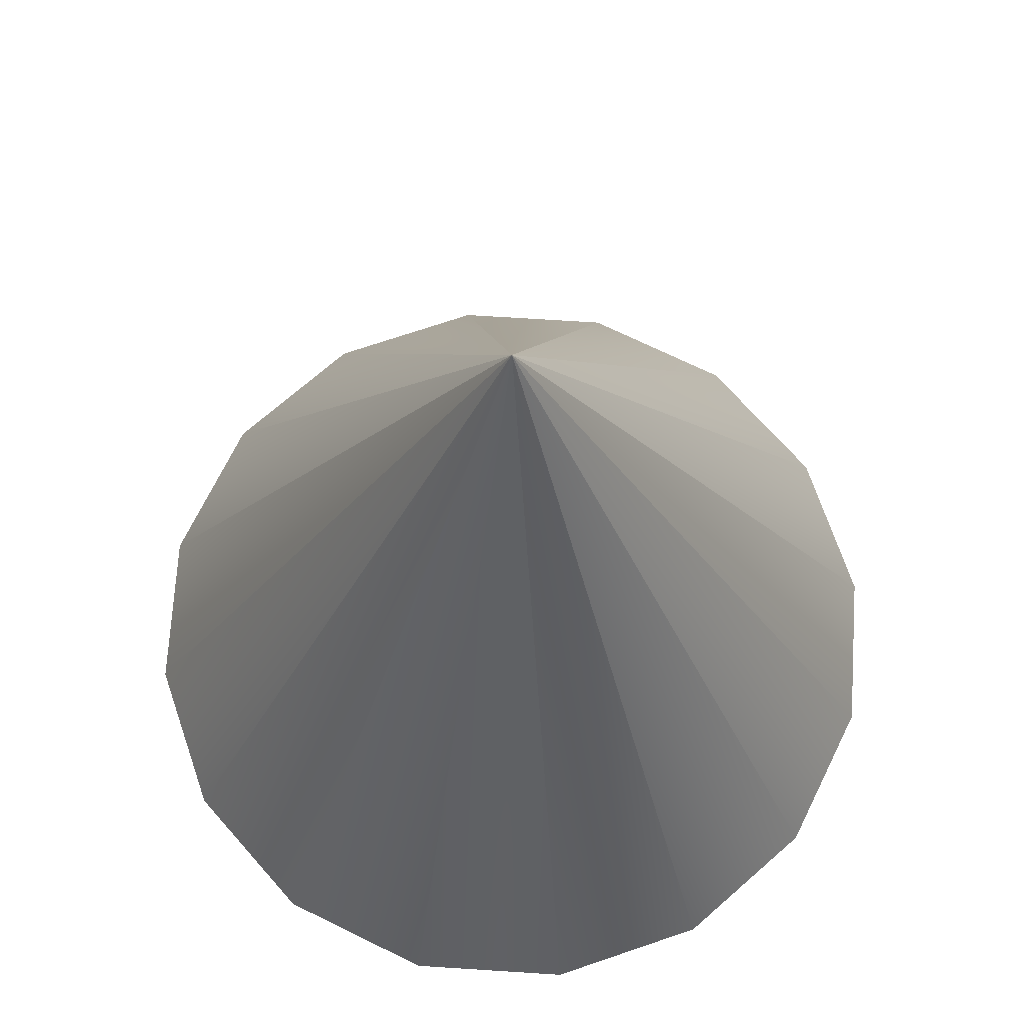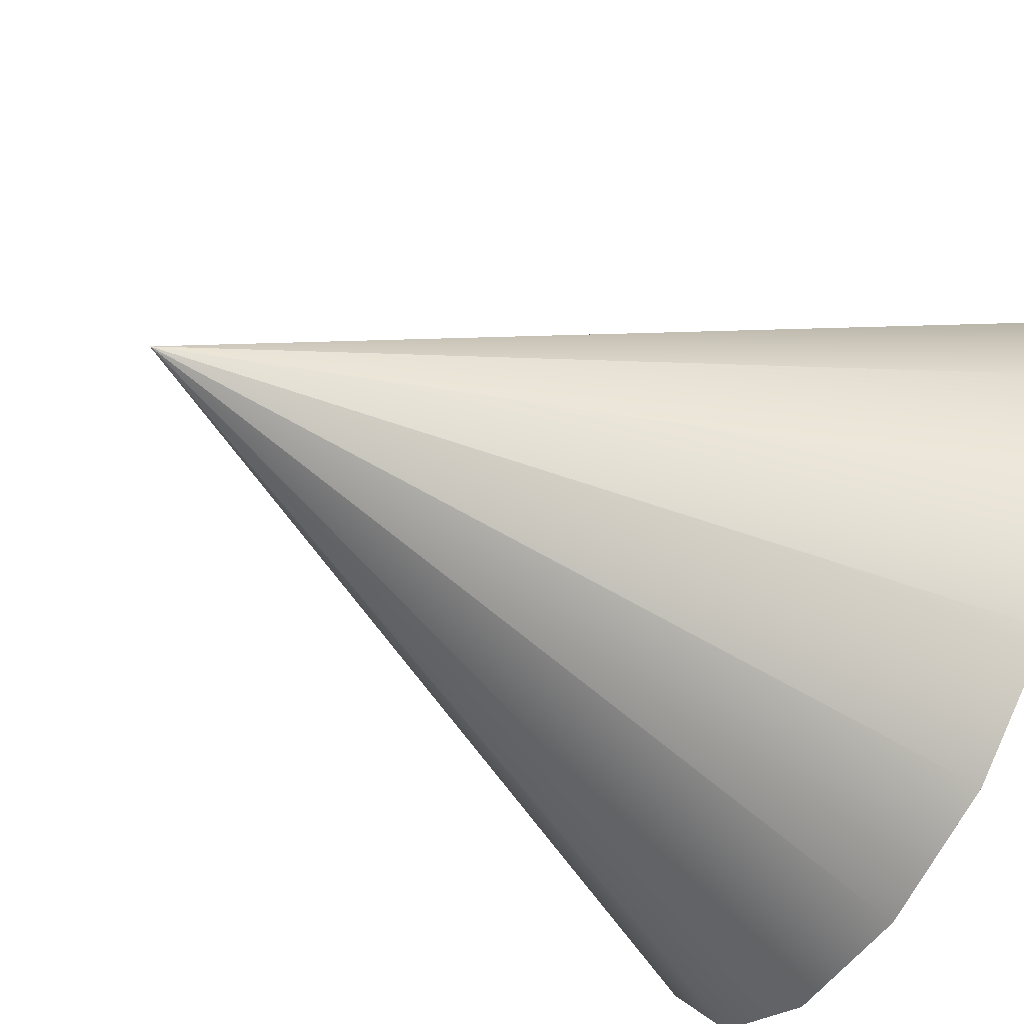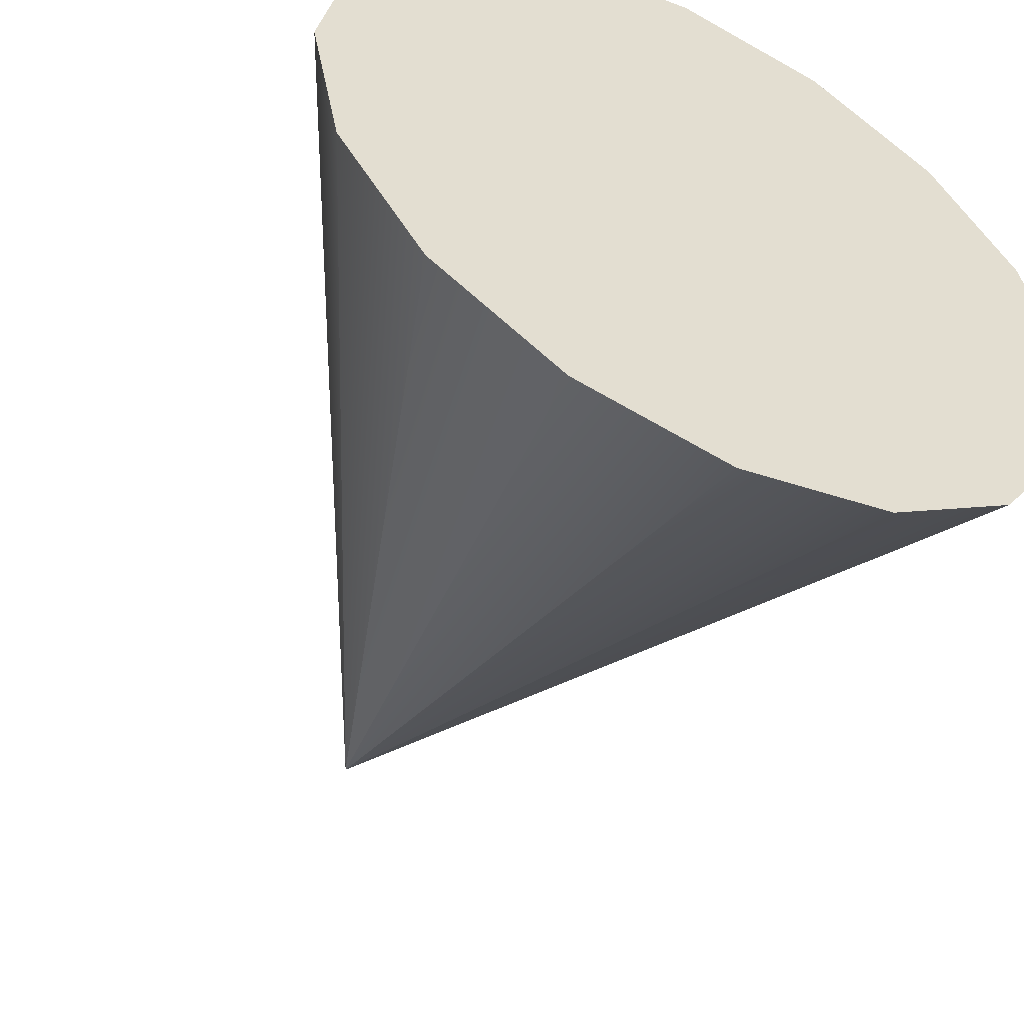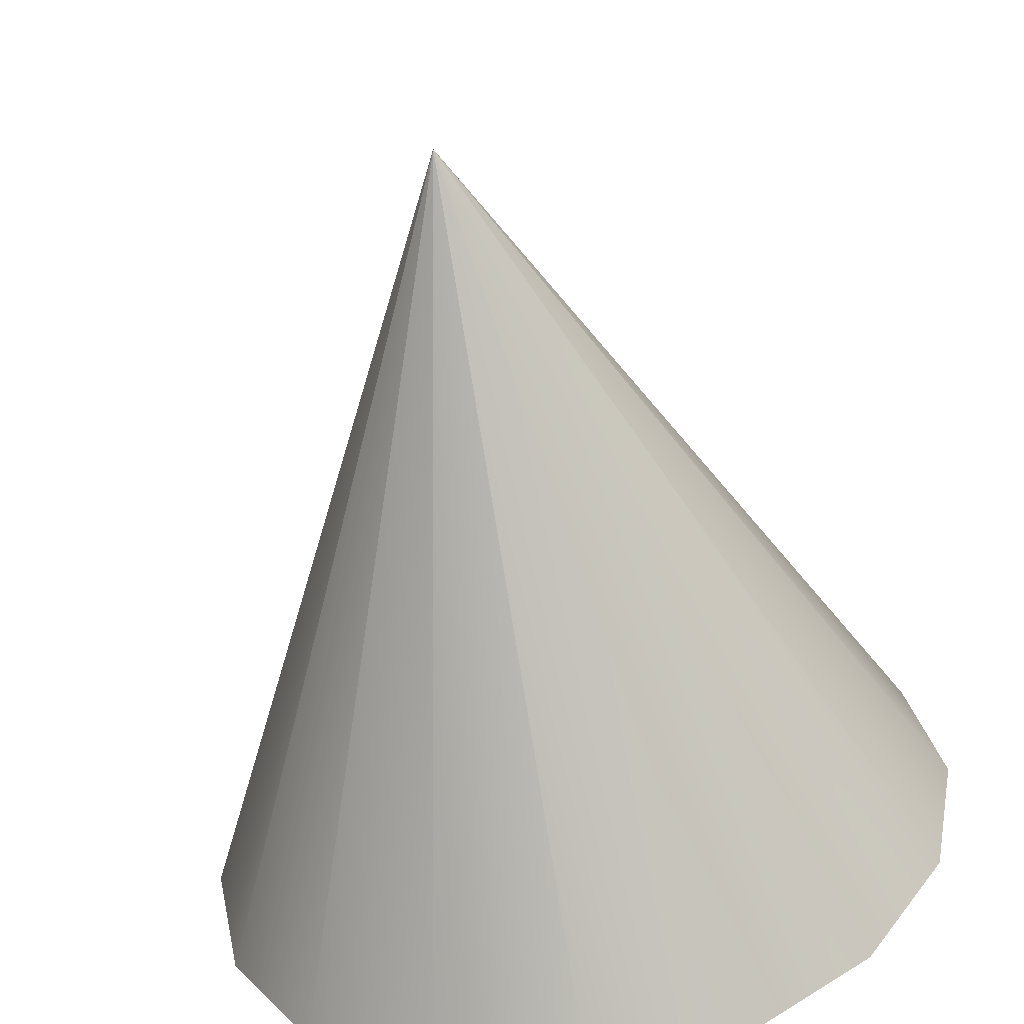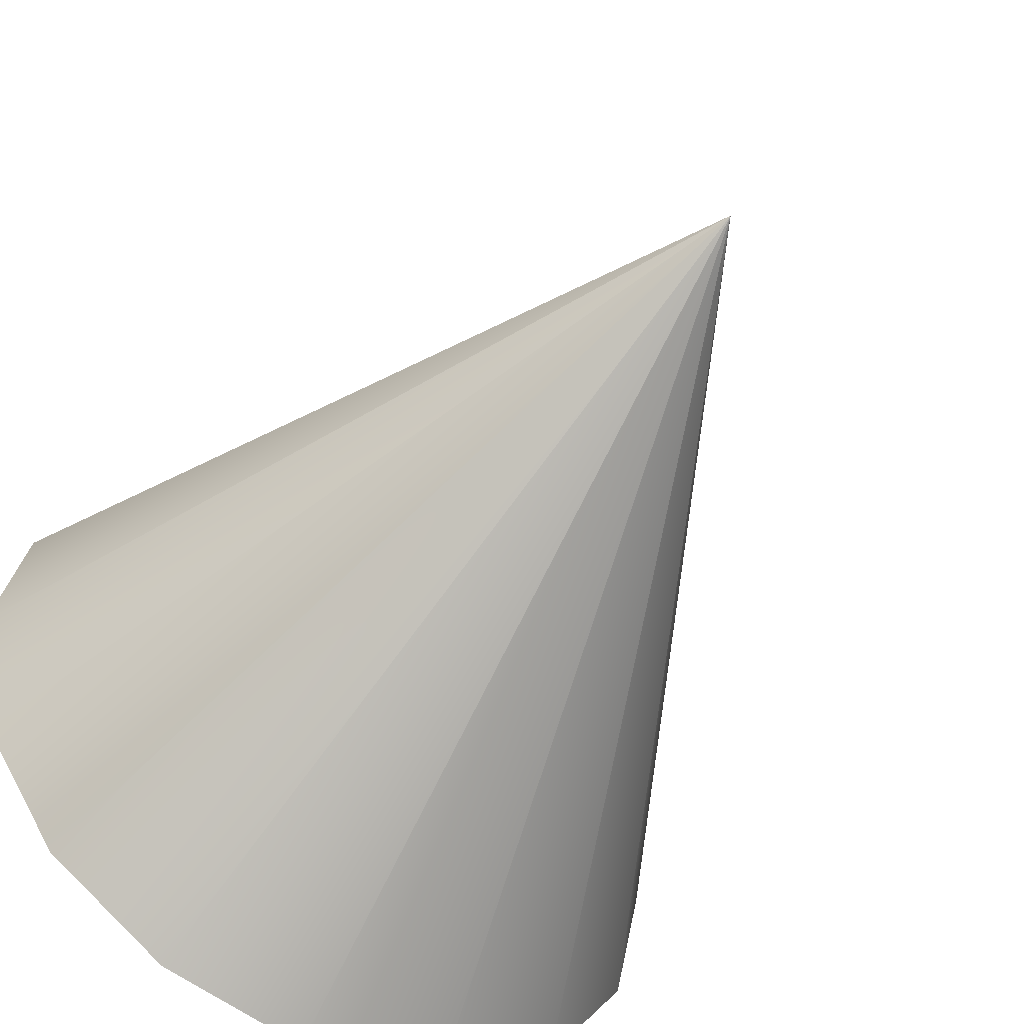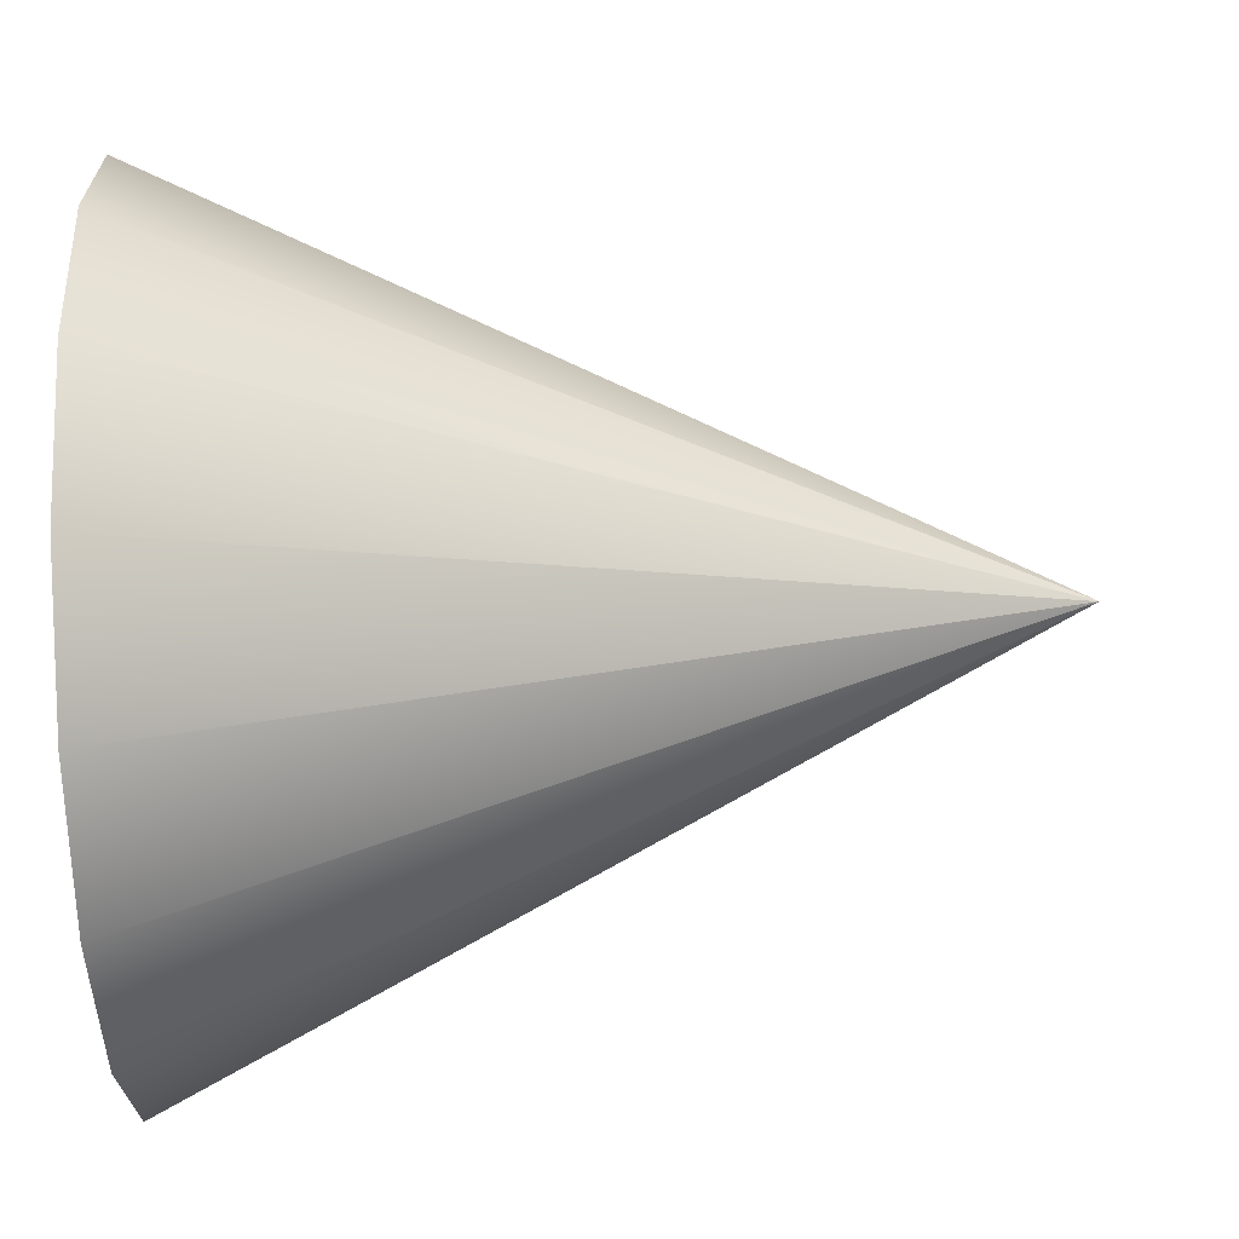
<metadata>
{"format":"obj","ext":"obj","renderer":"f3d","projection":"perspective","resolution":1024,"background":"white","views":[{"elev":70.1,"azim":127.4,"up":"+Y"},{"elev":-57.0,"azim":-118.6,"up":"+Z"},{"elev":-52.1,"azim":-27.0,"up":"+Z"},{"elev":-59.5,"azim":-169.4,"up":"+Z"},{"elev":-53.3,"azim":149.4,"up":"+Z"},{"elev":-78.7,"azim":92.2,"up":"+Z"}]}
</metadata>
<code>
v  1 0 -0
v  0.9239 0 -0.3827
v  0 2 -0
v  0.7071 0 -0.7071
v  0.3827 0 -0.9239
v  -0 0 -1
v  -0.3827 0 -0.9239
v  -0.7071 0 -0.7071
v  -0.9239 0 -0.3827
v  -1 0 -0
v  -0.9239 0 0.3827
v  -0.7071 0 0.7071
v  -0.3827 0 0.9239
v  0 0 1
v  0.3827 0 0.9239
v  0.7071 0 0.7071
v  0.9239 0 0.3827
g cone
f 1 2 3
f 3 3 1
f 2 4 3
f 3 3 2
f 4 5 3
f 3 3 4
f 5 6 3
f 3 3 5
f 6 7 3
f 3 3 6
f 7 8 3
f 3 3 7
f 8 9 3
f 3 3 8
f 9 10 3
f 3 3 9
f 10 11 3
f 3 3 10
f 11 12 3
f 3 3 11
f 12 13 3
f 3 3 12
f 13 14 3
f 3 3 13
f 14 15 3
f 3 3 14
f 15 16 3
f 3 3 15
f 16 17 3
f 3 3 16
f 17 1 3
f 3 3 17
f 16 15 14
f 14 13 12
f 12 11 10
f 14 12 10
f 10 9 8
f 8 7 6
f 10 8 6
f 6 5 4
f 4 2 1
f 6 4 1
f 10 6 1
f 14 10 1
f 16 14 1
f 17 16 1
f 3 3 3
f 3 3 3
f 3 3 3
f 3 3 3
f 3 3 3
f 3 3 3
f 3 3 3
f 3 3 3
f 3 3 3
f 3 3 3
f 3 3 3
f 3 3 3
f 3 3 3
f 3 3 3

</code>
